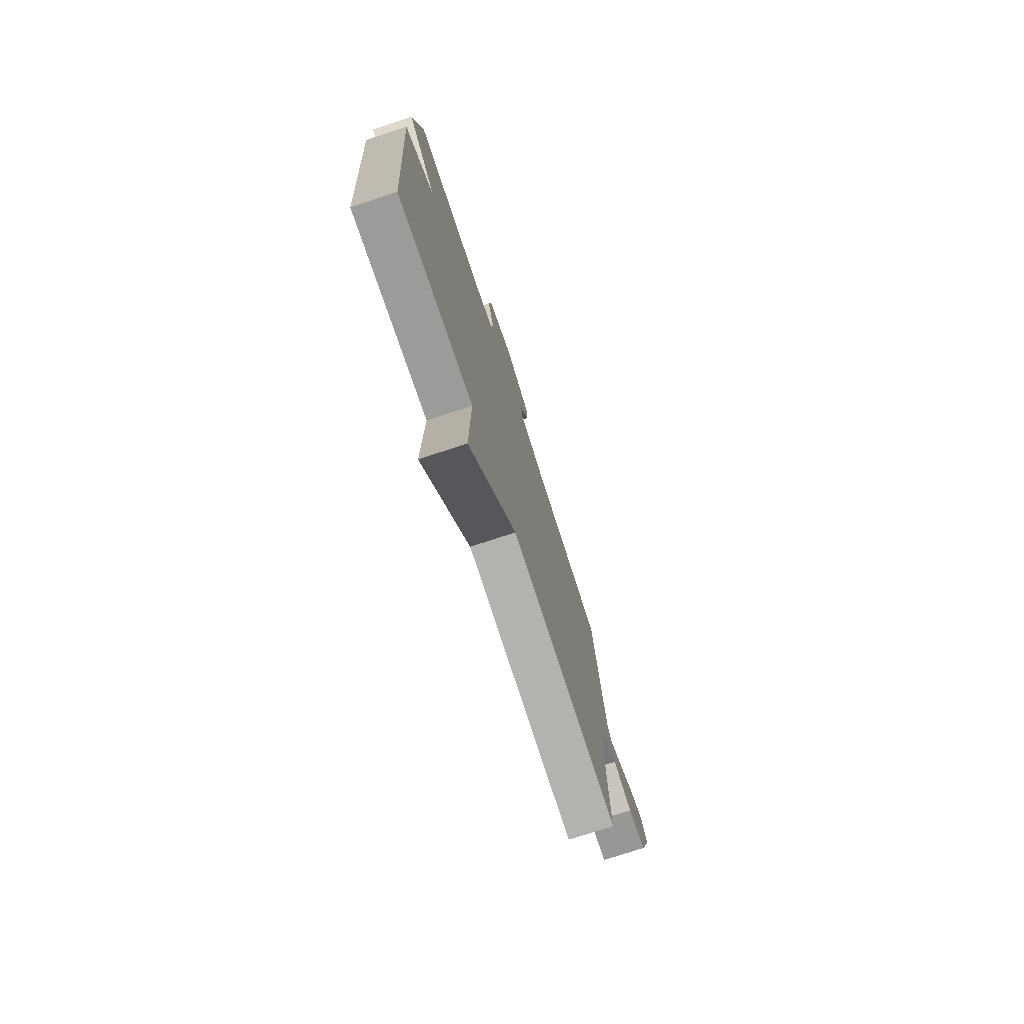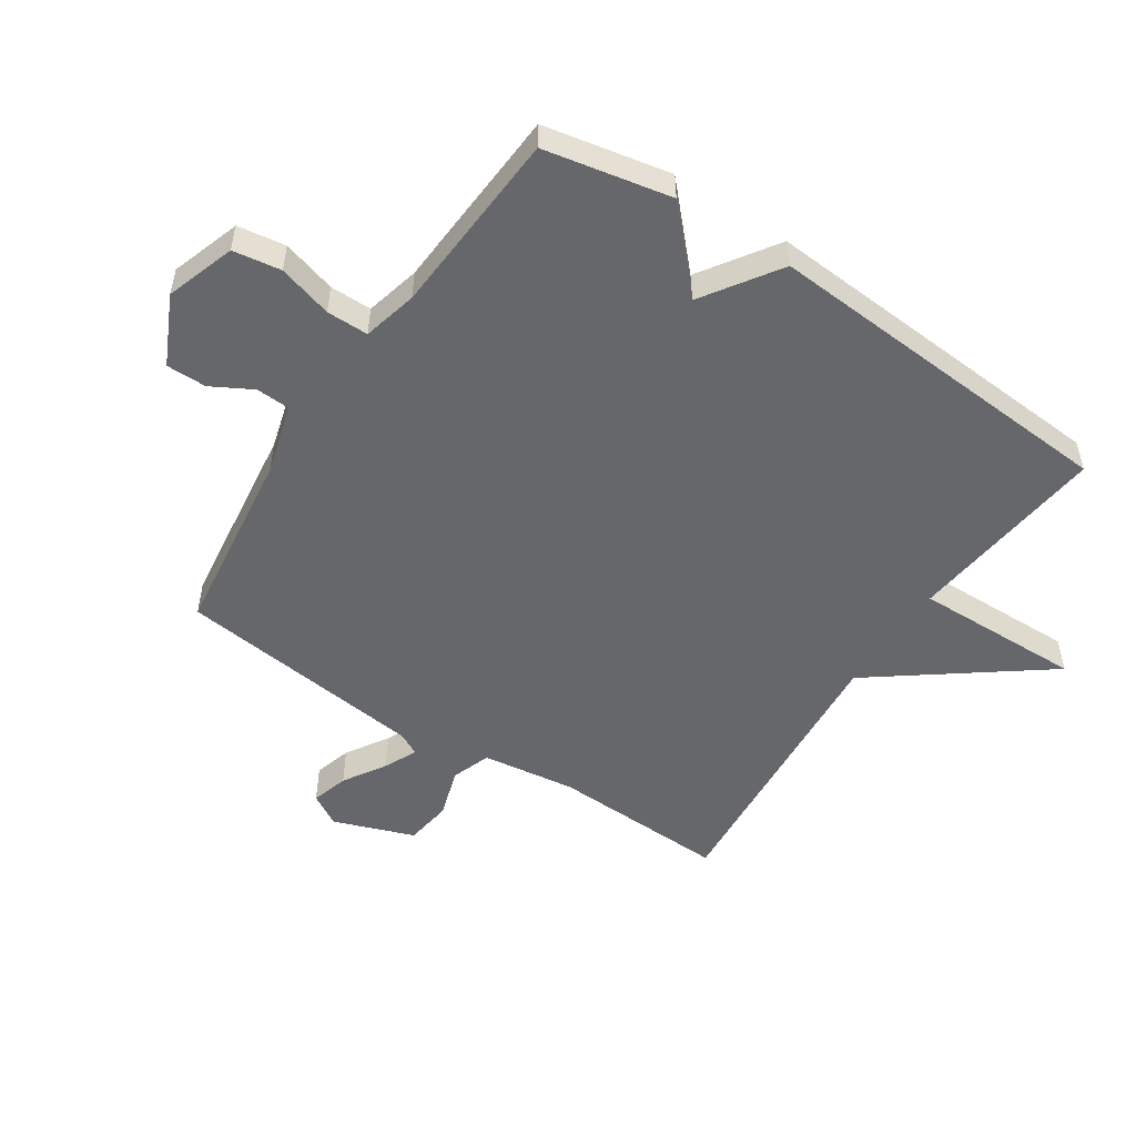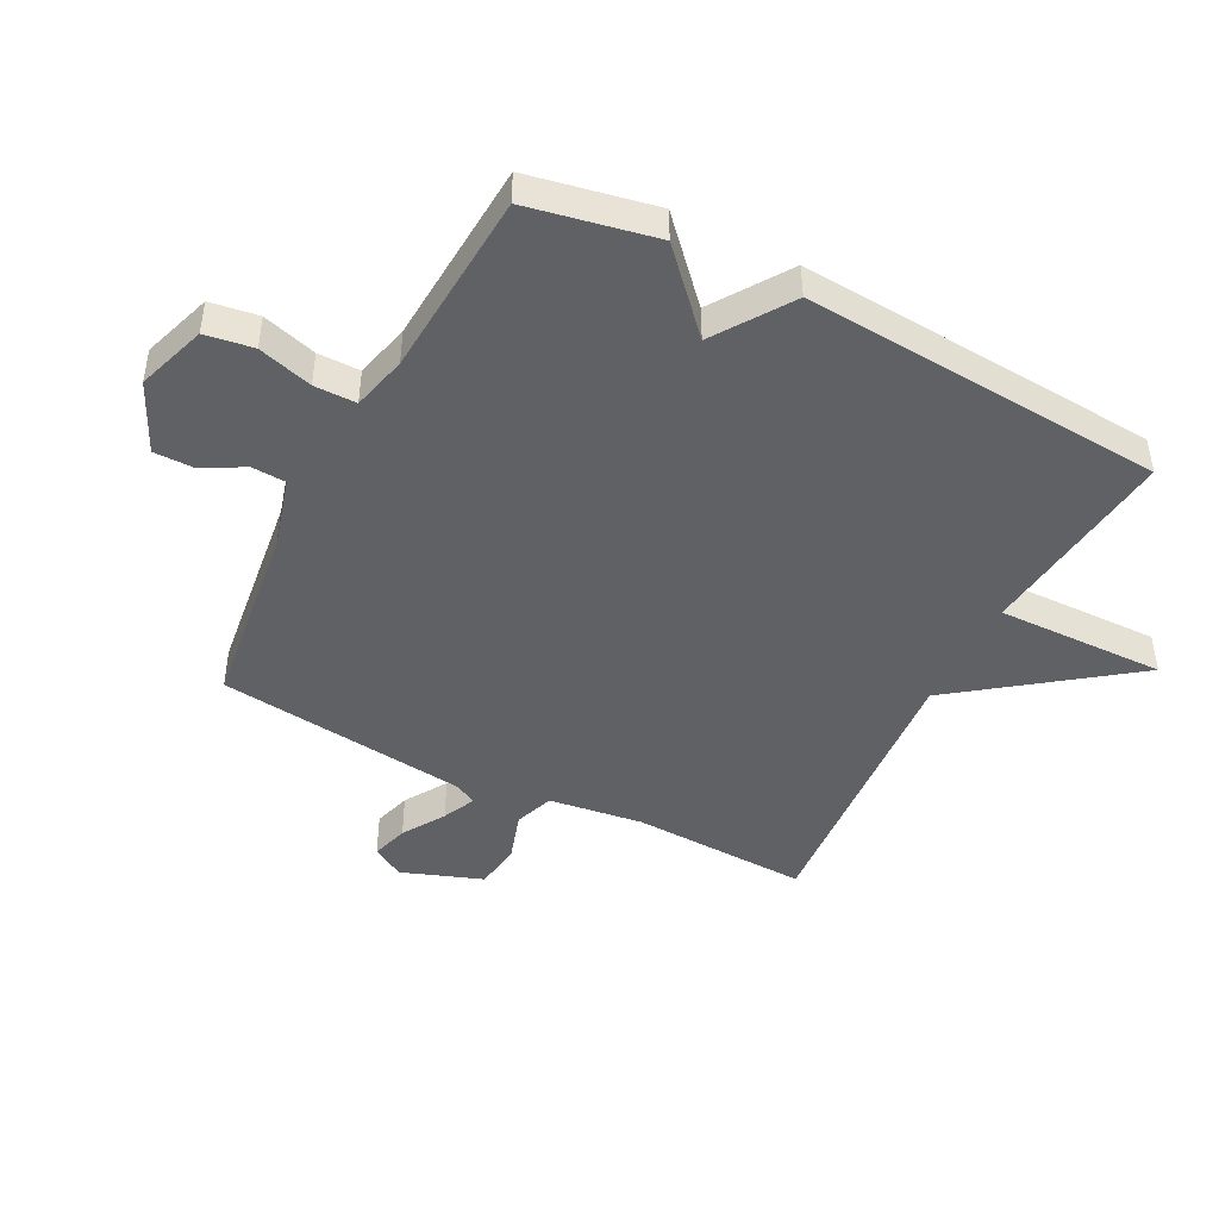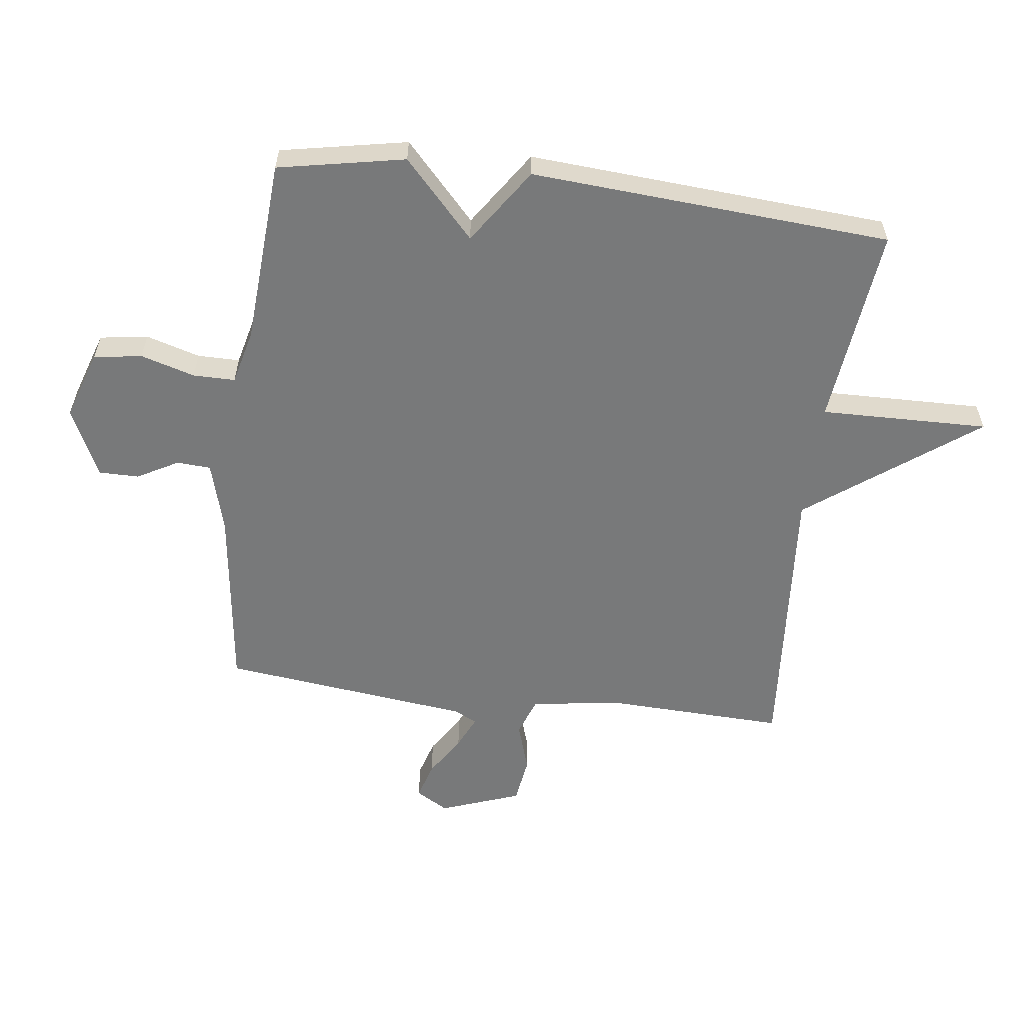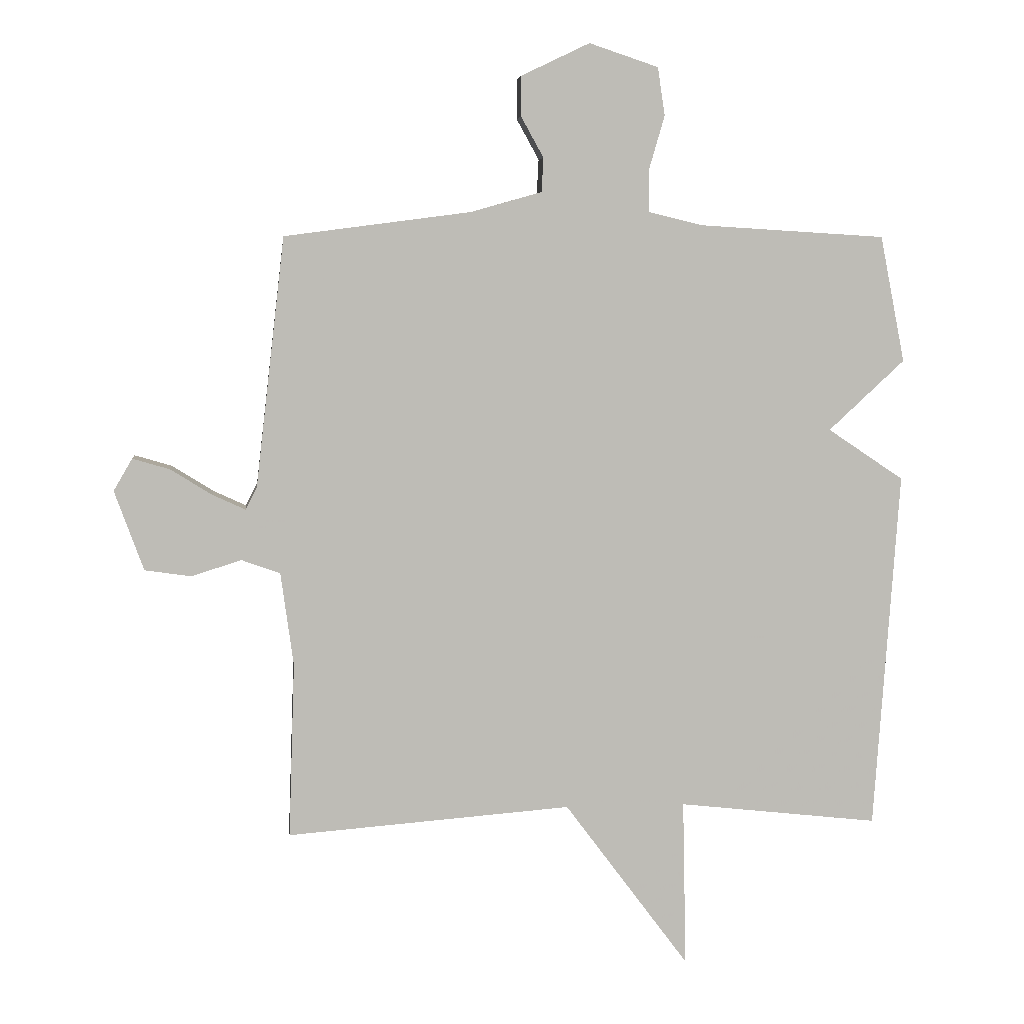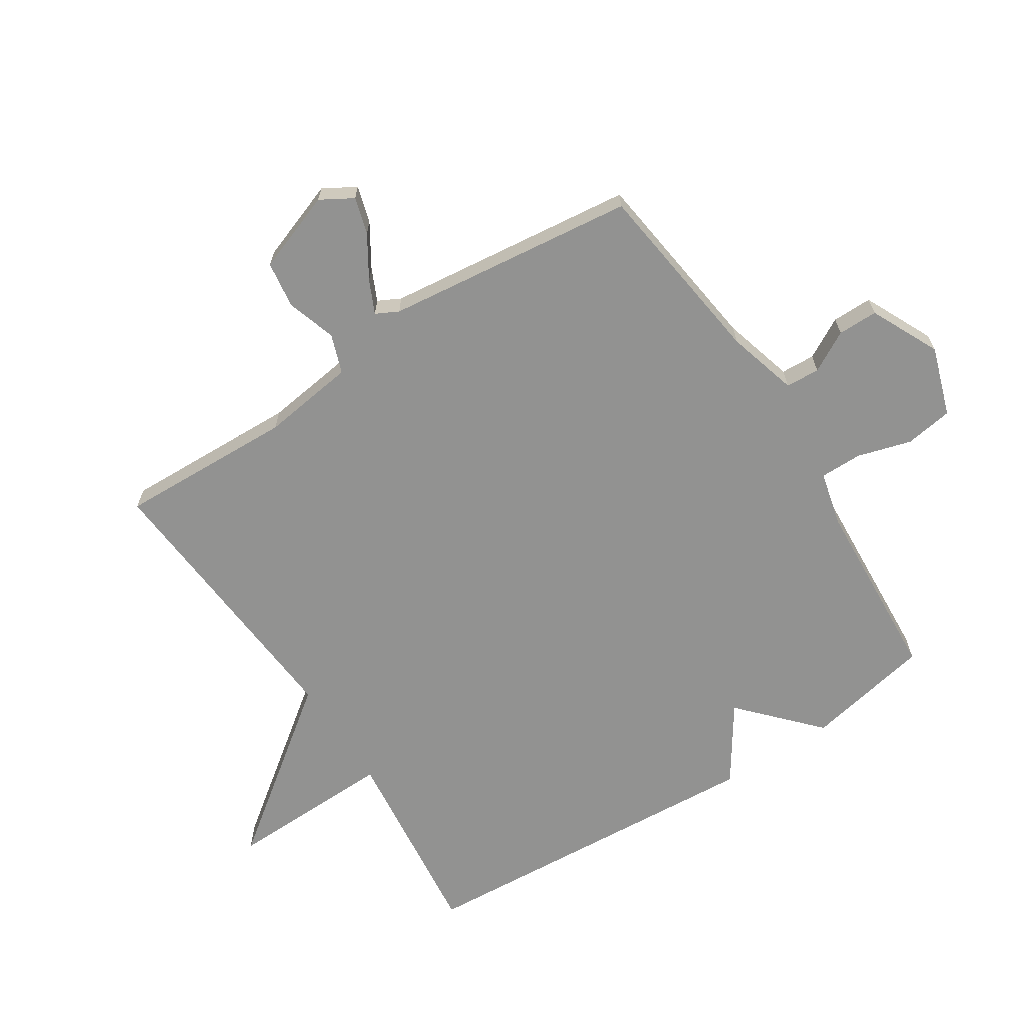
<metadata>
{"format":"obj","ext":"obj","renderer":"f3d","projection":"perspective","resolution":1024,"background":"white","views":[{"elev":-75.7,"azim":108.2,"up":"+Z"},{"elev":-52.0,"azim":56.5,"up":"+Y"},{"elev":-45.5,"azim":62.7,"up":"+Y"},{"elev":-57.7,"azim":82.7,"up":"+Y"},{"elev":6.0,"azim":-5.9,"up":"+Z"},{"elev":-66.3,"azim":-57.1,"up":"+Y"}]}
</metadata>
<code>
v -0.5 0.07 0.5
v -0.192 0.07 0.54
v -0.075 0.07 0.573
v -0.072 0.07 0.629
v -0.109 0.07 0.696
v -0.109 0.07 0.762
v 0.004 0.07 0.816
v 0.118 0.07 0.778
v 0.13 0.07 0.699
v 0.104 0.07 0.61
v 0.104 0.07 0.541
v 0.194 0.07 0.519
v 0.5 0.07 0.5
v 0.541 0.07 0.292
v 0.416 0.07 0.176
v 0.541 0.07 0.092
v 0.5 0.07 -0.5
v 0.17 0.07 -0.463
v 0.176 0.07 -0.739
v -0.03 0.07 -0.463
v -0.5 0.07 -0.5
v -0.49 0.07 -0.21
v -0.511 0.07 -0.056
v -0.575 0.07 -0.033
v -0.657 0.07 -0.059
v -0.734 0.07 -0.048
v -0.782 0.07 0.084
v -0.751 0.07 0.137
v -0.69 0.07 0.119
v -0.621 0.07 0.076
v -0.567 0.07 0.051
v -0.548 0.07 0.088
v -0.5 0 0.5
v -0.192 0 0.54
v -0.075 0 0.573
v -0.072 0 0.629
v -0.109 0 0.696
v -0.109 0 0.762
v 0.004 0 0.816
v 0.118 0 0.778
v 0.13 0 0.699
v 0.104 0 0.61
v 0.104 0 0.541
v 0.194 0 0.519
v 0.5 0 0.5
v 0.541 0 0.292
v 0.416 0 0.176
v 0.541 0 0.092
v 0.5 0 -0.5
v 0.17 0 -0.463
v 0.176 0 -0.739
v -0.03 0 -0.463
v -0.5 0 -0.5
v -0.49 0 -0.21
v -0.511 0 -0.056
v -0.575 0 -0.033
v -0.657 0 -0.059
v -0.734 0 -0.048
v -0.782 0 0.084
v -0.751 0 0.137
v -0.69 0 0.119
v -0.621 0 0.076
v -0.567 0 0.051
v -0.548 0 0.088
f 28 29 30
f 27 28 30
f 26 27 30
f 25 26 30
f 24 25 30
f 23 24 30 31
f 20 21 22
f 20 22 23
f 18 19 20
f 23 31 32
f 20 23 32
f 18 20 32
f 32 1 2
f 18 32 2
f 17 18 2
f 16 17 2
f 15 16 2
f 8 9 10
f 7 8 10
f 6 7 10
f 5 6 10
f 4 5 10
f 3 4 10 11
f 2 3 11 12
f 13 14 15
f 12 13 15
f 2 12 15
f 62 61 60
f 62 60 59
f 62 59 58
f 62 58 57
f 62 57 56
f 63 62 56 55
f 54 53 52
f 55 54 52
f 52 51 50
f 64 63 55
f 64 55 52
f 64 52 50
f 34 33 64
f 34 64 50
f 34 50 49
f 34 49 48
f 34 48 47
f 42 41 40
f 42 40 39
f 42 39 38
f 42 38 37
f 42 37 36
f 43 42 36 35
f 44 43 35 34
f 47 46 45
f 47 45 44
f 47 44 34
f 1 33 34 2
f 2 34 35 3
f 3 35 36 4
f 4 36 37 5
f 5 37 38 6
f 6 38 39 7
f 7 39 40 8
f 8 40 41 9
f 9 41 42 10
f 10 42 43 11
f 11 43 44 12
f 12 44 45 13
f 13 45 46 14
f 14 46 47 15
f 15 47 48 16
f 16 48 49 17
f 17 49 50 18
f 18 50 51 19
f 19 51 52 20
f 20 52 53 21
f 21 53 54 22
f 22 54 55 23
f 23 55 56 24
f 24 56 57 25
f 25 57 58 26
f 26 58 59 27
f 27 59 60 28
f 28 60 61 29
f 29 61 62 30
f 30 62 63 31
f 31 63 64 32
f 32 64 33 1

</code>
